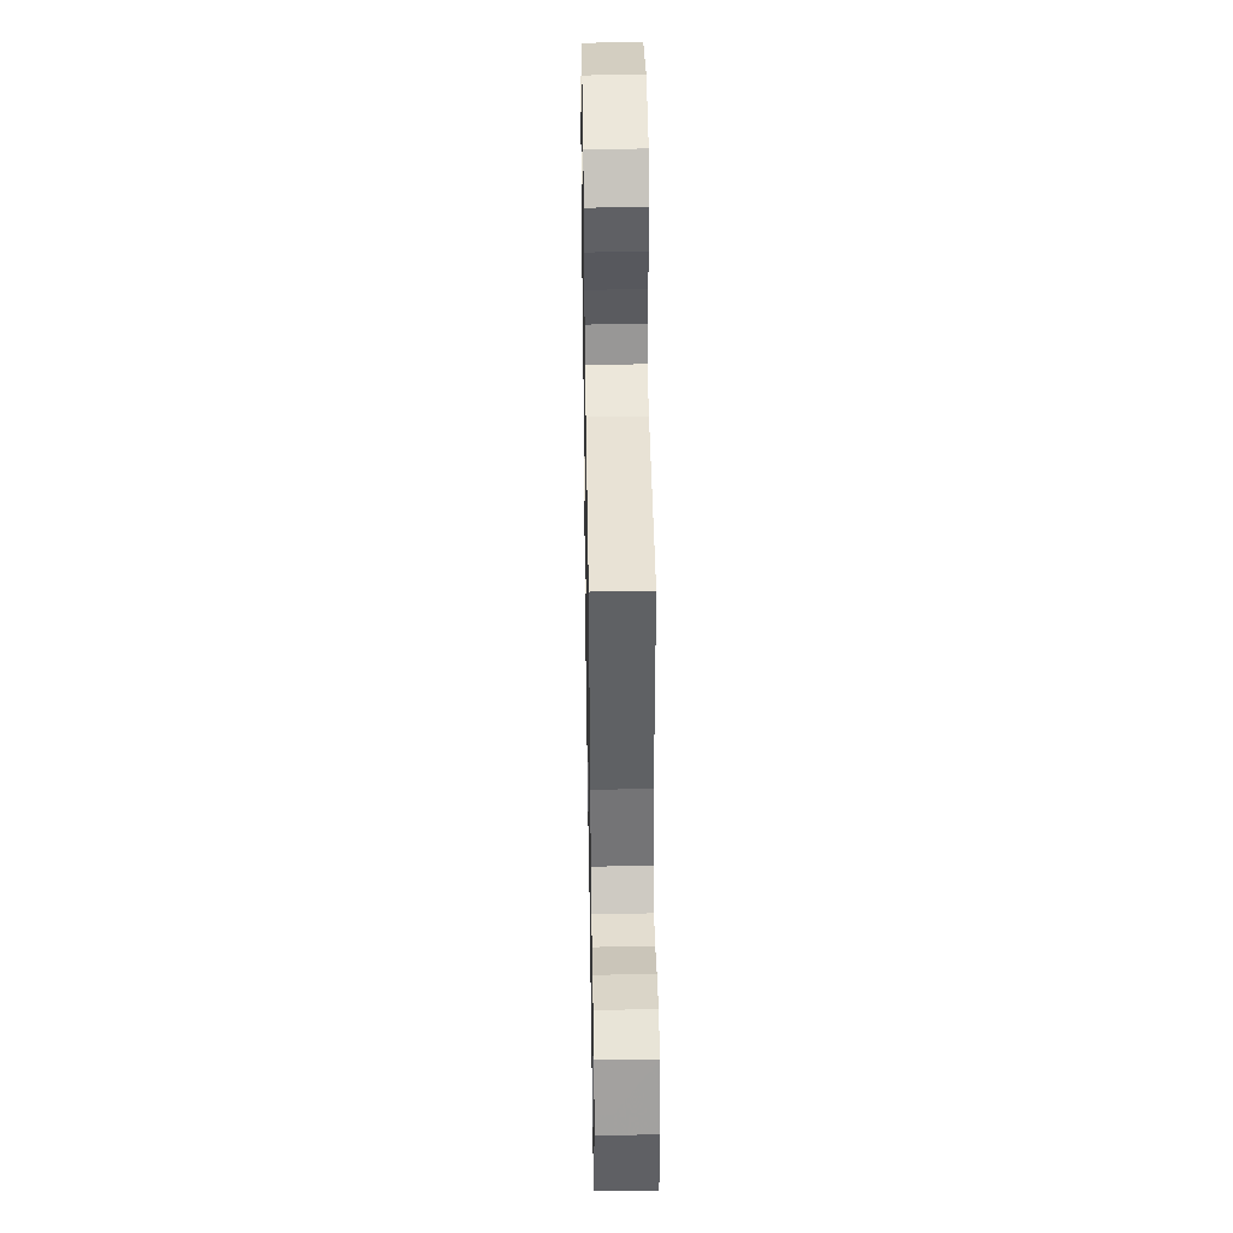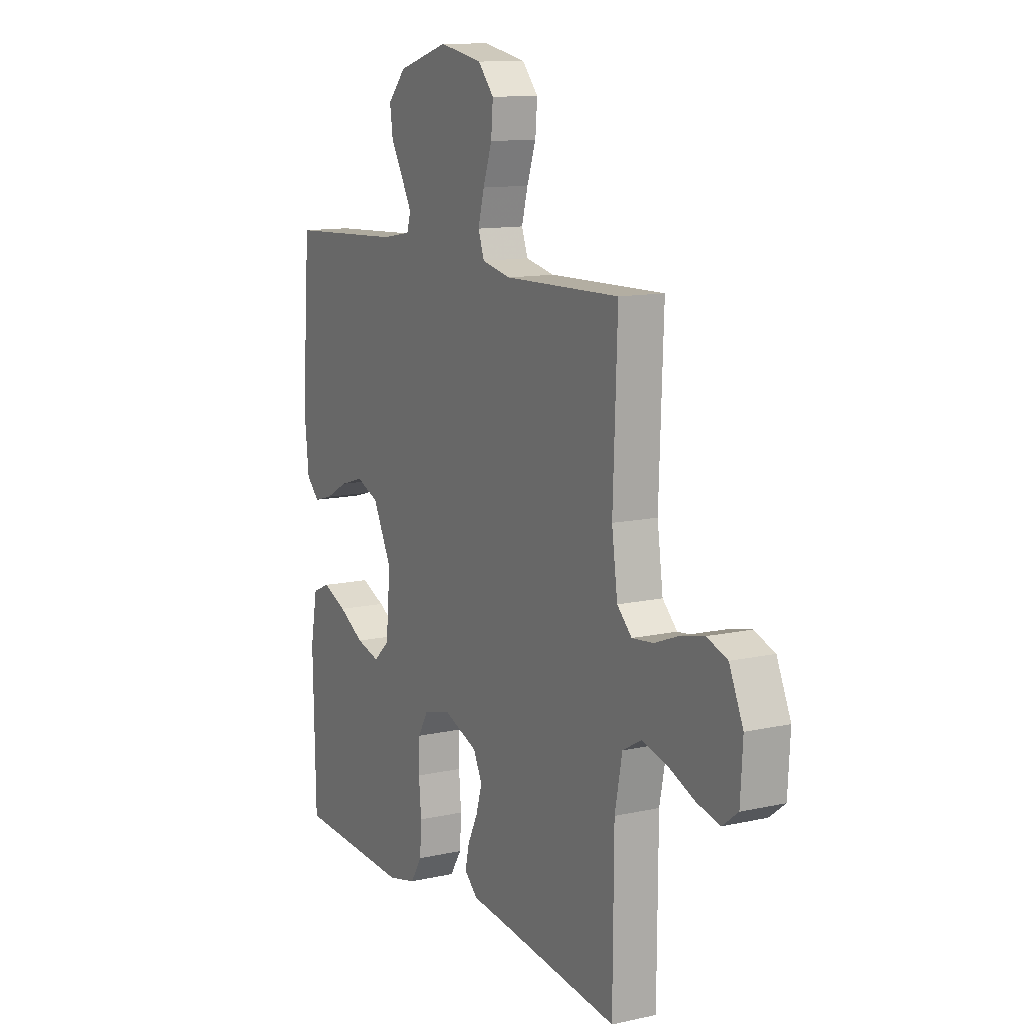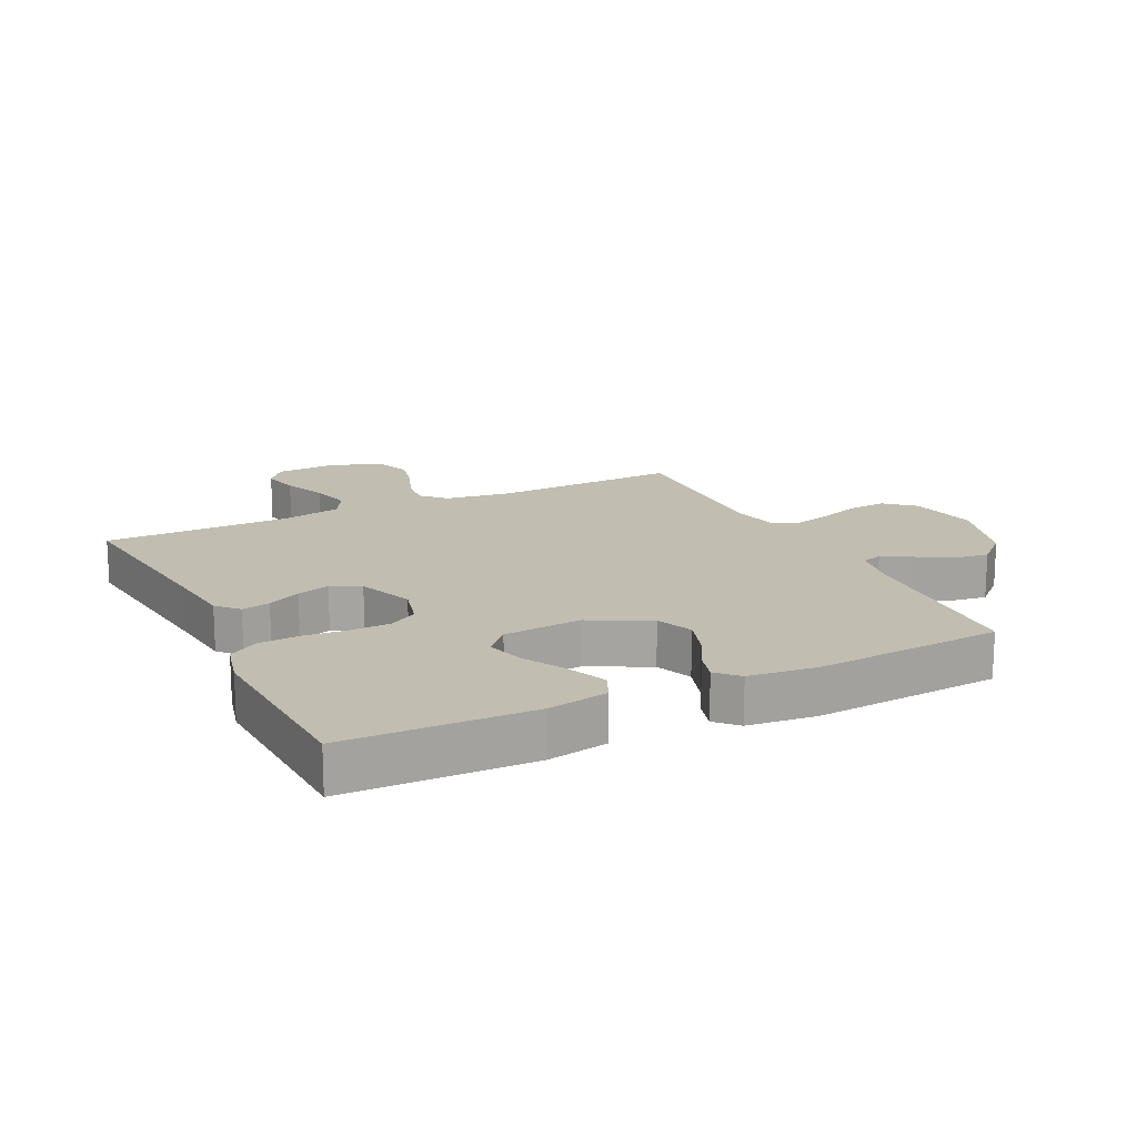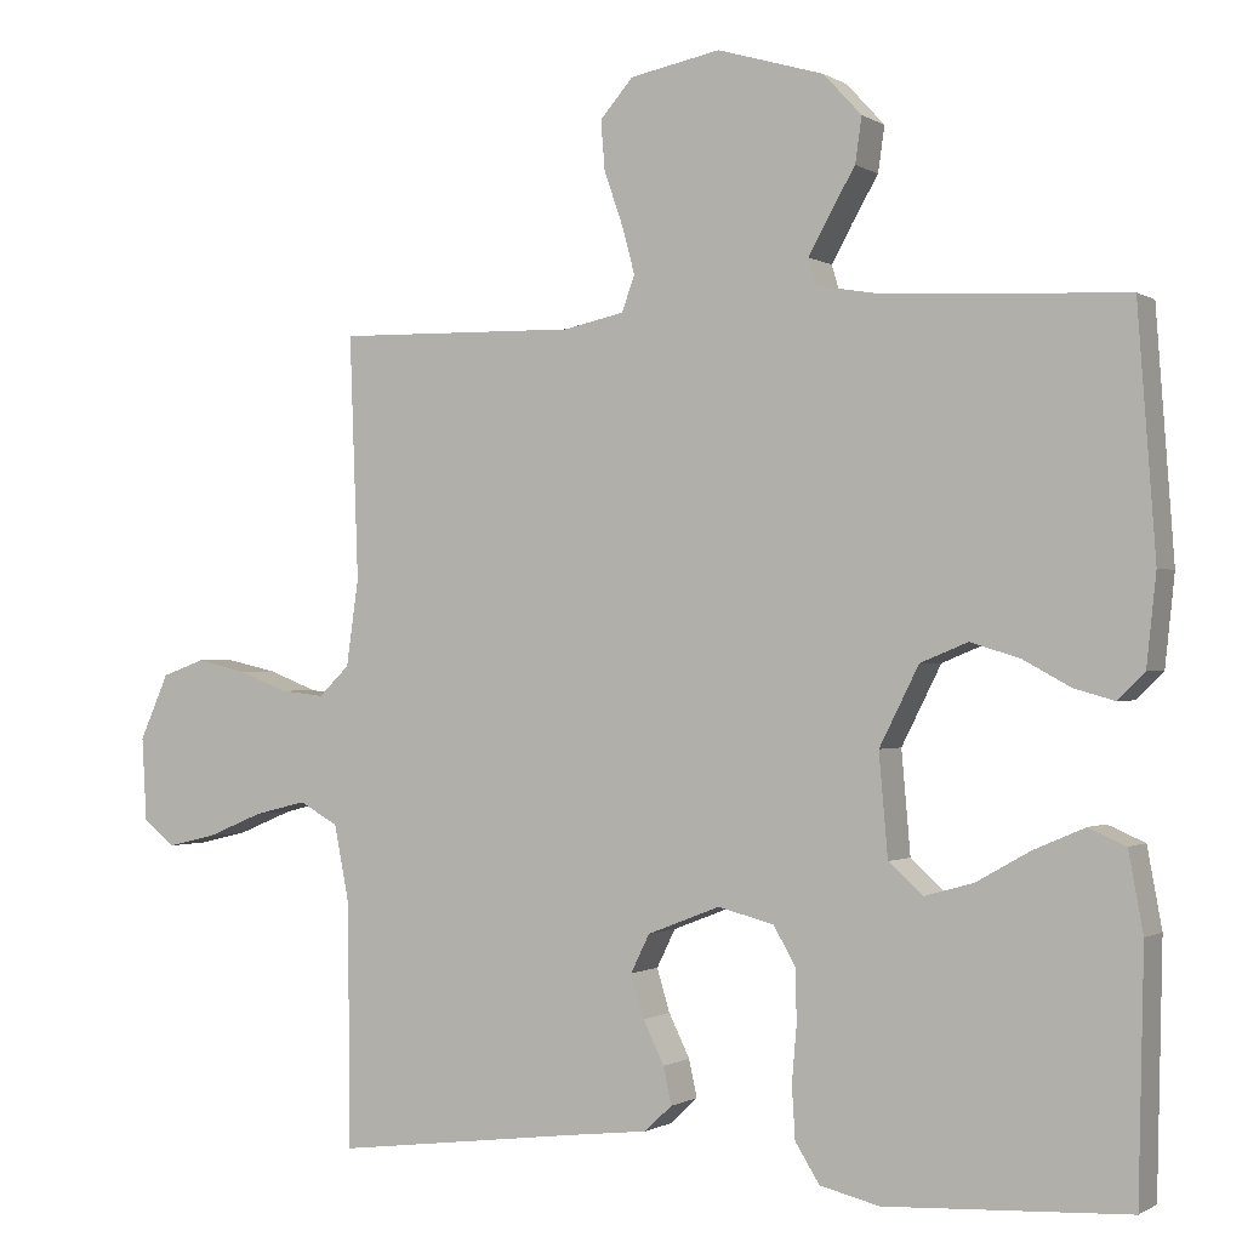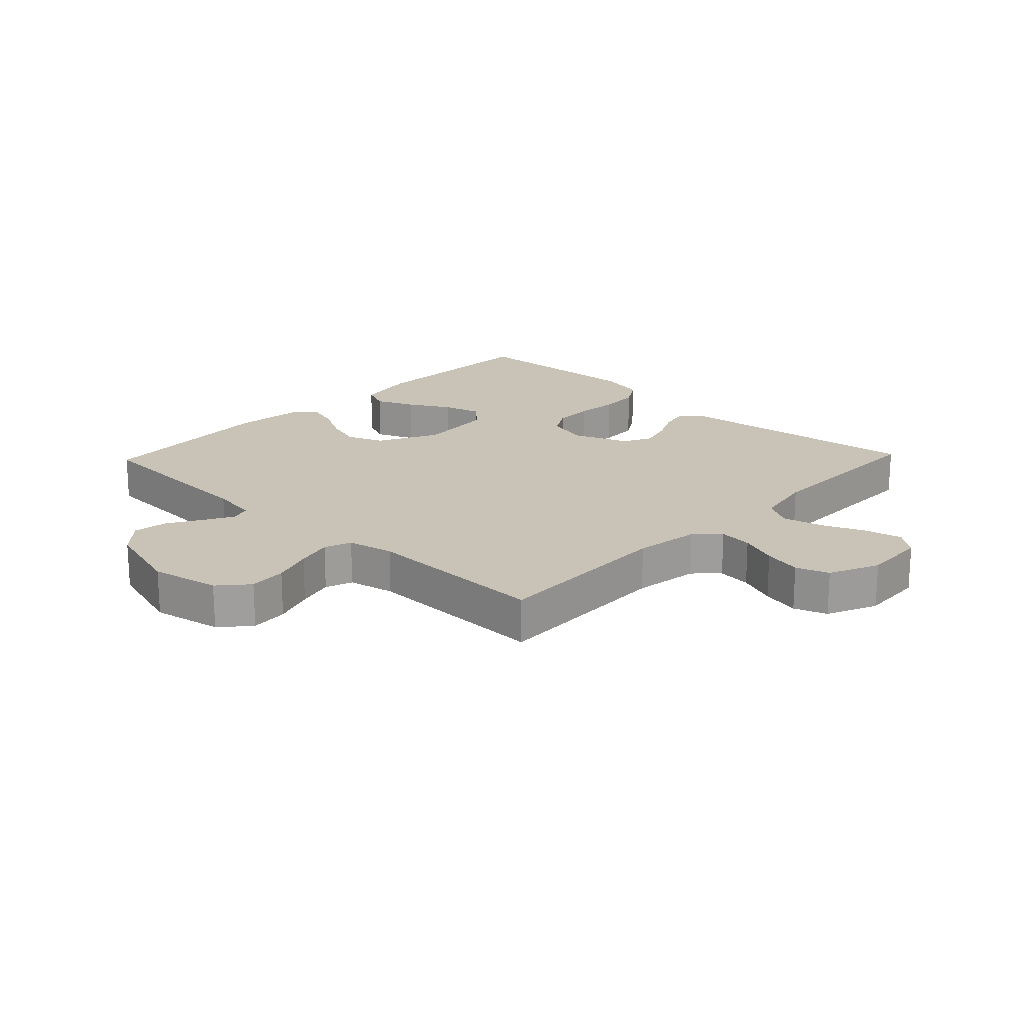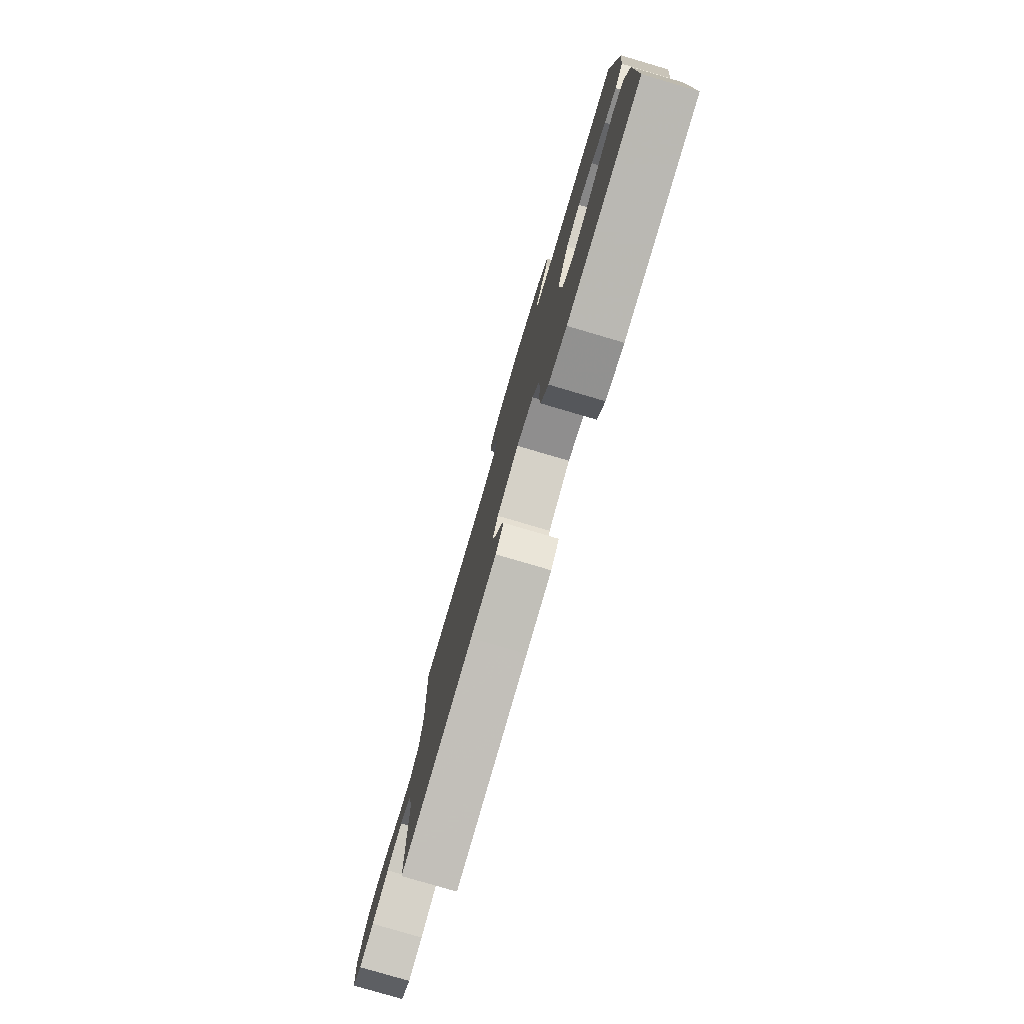
<metadata>
{"format":"obj","ext":"obj","renderer":"f3d","projection":"perspective","resolution":1024,"background":"white","views":[{"elev":41.8,"azim":89.0,"up":"+Z"},{"elev":11.9,"azim":61.9,"up":"+Z"},{"elev":16.7,"azim":-115.9,"up":"+Y"},{"elev":-0.7,"azim":-153.4,"up":"+Z"},{"elev":19.5,"azim":43.6,"up":"+Y"},{"elev":-79.7,"azim":-106.4,"up":"+Z"}]}
</metadata>
<code>
v -0.5 0.07 -0.5
v -0.507 0.07 -0.2
v -0.489 0.07 -0.102
v -0.443 0.07 -0.082
v -0.38 0.07 -0.109
v -0.313 0.07 -0.147
v -0.252 0.07 -0.164
v -0.21 0.07 -0.126
v -0.199 0.07 0
v -0.248 0.07 0.097
v -0.307 0.07 0.121
v -0.368 0.07 0.102
v -0.427 0.07 0.07
v -0.476 0.07 0.056
v -0.51 0.07 0.089
v -0.522 0.07 0.2
v -0.5 0.07 0.5
v -0.2 0.07 0.515
v -0.123 0.07 0.528
v -0.113 0.07 0.561
v -0.139 0.07 0.608
v -0.171 0.07 0.663
v -0.179 0.07 0.719
v -0.132 0.07 0.77
v 0 0.07 0.809
v 0.112 0.07 0.787
v 0.153 0.07 0.74
v 0.148 0.07 0.679
v 0.125 0.07 0.613
v 0.109 0.07 0.554
v 0.125 0.07 0.51
v 0.2 0.07 0.494
v 0.5 0.07 0.5
v 0.489 0.07 0.2
v 0.504 0.07 0.093
v 0.542 0.07 0.056
v 0.597 0.07 0.062
v 0.659 0.07 0.086
v 0.721 0.07 0.1
v 0.774 0.07 0.081
v 0.81 0.07 0
v 0.804 0.07 -0.104
v 0.764 0.07 -0.135
v 0.704 0.07 -0.121
v 0.634 0.07 -0.092
v 0.569 0.07 -0.076
v 0.521 0.07 -0.103
v 0.502 0.07 -0.2
v 0.5 0.07 -0.5
v 0.2 0.07 -0.463
v 0.095 0.07 -0.451
v 0.061 0.07 -0.419
v 0.071 0.07 -0.373
v 0.097 0.07 -0.32
v 0.113 0.07 -0.267
v 0.09 0.07 -0.22
v 0 0.07 -0.185
v -0.069 0.07 -0.203
v -0.096 0.07 -0.249
v -0.098 0.07 -0.314
v -0.092 0.07 -0.384
v -0.096 0.07 -0.449
v -0.126 0.07 -0.497
v -0.2 0.07 -0.515
v -0.5 0 -0.5
v -0.507 0 -0.2
v -0.489 0 -0.102
v -0.443 0 -0.082
v -0.38 0 -0.109
v -0.313 0 -0.147
v -0.252 0 -0.164
v -0.21 0 -0.126
v -0.199 0 0
v -0.248 0 0.097
v -0.307 0 0.121
v -0.368 0 0.102
v -0.427 0 0.07
v -0.476 0 0.056
v -0.51 0 0.089
v -0.522 0 0.2
v -0.5 0 0.5
v -0.2 0 0.515
v -0.123 0 0.528
v -0.113 0 0.561
v -0.139 0 0.608
v -0.171 0 0.663
v -0.179 0 0.719
v -0.132 0 0.77
v 0 0 0.809
v 0.112 0 0.787
v 0.153 0 0.74
v 0.148 0 0.679
v 0.125 0 0.613
v 0.109 0 0.554
v 0.125 0 0.51
v 0.2 0 0.494
v 0.5 0 0.5
v 0.489 0 0.2
v 0.504 0 0.093
v 0.542 0 0.056
v 0.597 0 0.062
v 0.659 0 0.086
v 0.721 0 0.1
v 0.774 0 0.081
v 0.81 0 0
v 0.804 0 -0.104
v 0.764 0 -0.135
v 0.704 0 -0.121
v 0.634 0 -0.092
v 0.569 0 -0.076
v 0.521 0 -0.103
v 0.502 0 -0.2
v 0.5 0 -0.5
v 0.2 0 -0.463
v 0.095 0 -0.451
v 0.061 0 -0.419
v 0.071 0 -0.373
v 0.097 0 -0.32
v 0.113 0 -0.267
v 0.09 0 -0.22
v 0 0 -0.185
v -0.069 0 -0.203
v -0.096 0 -0.249
v -0.098 0 -0.314
v -0.092 0 -0.384
v -0.096 0 -0.449
v -0.126 0 -0.497
v -0.2 0 -0.515
f 60 61 62 63
f 59 60 63 64
f 51 52 53 54
f 50 51 54 55
f 48 49 50 55
f 47 48 55 56
f 42 43 44 45
f 42 45 46
f 41 42 46
f 40 41 46
f 37 38 39 40
f 36 37 40 46
f 35 36 46 47
f 32 33 34
f 31 32 34 35
f 26 27 28 29
f 26 29 30
f 25 26 30
f 24 25 30 31
f 21 22 23 24
f 20 21 24 31
f 15 16 17 18
f 15 18 19
f 12 13 14 15
f 11 12 15 19
f 10 11 19
f 9 10 19 20
f 3 4 5 6
f 3 6 7
f 2 3 7
f 59 64 1 2
f 58 59 2 7
f 57 58 7 8
f 35 47 56 57
f 20 31 35 57
f 8 9 20 57
f 127 126 125 124
f 128 127 124 123
f 118 117 116 115
f 119 118 115 114
f 119 114 113 112
f 120 119 112 111
f 109 108 107 106
f 110 109 106
f 110 106 105
f 110 105 104
f 104 103 102 101
f 110 104 101 100
f 111 110 100 99
f 98 97 96
f 99 98 96 95
f 93 92 91 90
f 94 93 90
f 94 90 89
f 95 94 89 88
f 88 87 86 85
f 95 88 85 84
f 82 81 80 79
f 83 82 79
f 79 78 77 76
f 83 79 76 75
f 83 75 74
f 84 83 74 73
f 70 69 68 67
f 71 70 67
f 71 67 66
f 66 65 128 123
f 71 66 123 122
f 72 71 122 121
f 121 120 111 99
f 121 99 95 84
f 121 84 73 72
f 1 65 66 2
f 2 66 67 3
f 3 67 68 4
f 4 68 69 5
f 5 69 70 6
f 6 70 71 7
f 7 71 72 8
f 8 72 73 9
f 9 73 74 10
f 10 74 75 11
f 11 75 76 12
f 12 76 77 13
f 13 77 78 14
f 14 78 79 15
f 15 79 80 16
f 16 80 81 17
f 17 81 82 18
f 18 82 83 19
f 19 83 84 20
f 20 84 85 21
f 21 85 86 22
f 22 86 87 23
f 23 87 88 24
f 24 88 89 25
f 25 89 90 26
f 26 90 91 27
f 27 91 92 28
f 28 92 93 29
f 29 93 94 30
f 30 94 95 31
f 31 95 96 32
f 32 96 97 33
f 33 97 98 34
f 34 98 99 35
f 35 99 100 36
f 36 100 101 37
f 37 101 102 38
f 38 102 103 39
f 39 103 104 40
f 40 104 105 41
f 41 105 106 42
f 42 106 107 43
f 43 107 108 44
f 44 108 109 45
f 45 109 110 46
f 46 110 111 47
f 47 111 112 48
f 48 112 113 49
f 49 113 114 50
f 50 114 115 51
f 51 115 116 52
f 52 116 117 53
f 53 117 118 54
f 54 118 119 55
f 55 119 120 56
f 56 120 121 57
f 57 121 122 58
f 58 122 123 59
f 59 123 124 60
f 60 124 125 61
f 61 125 126 62
f 62 126 127 63
f 63 127 128 64
f 64 128 65 1

</code>
